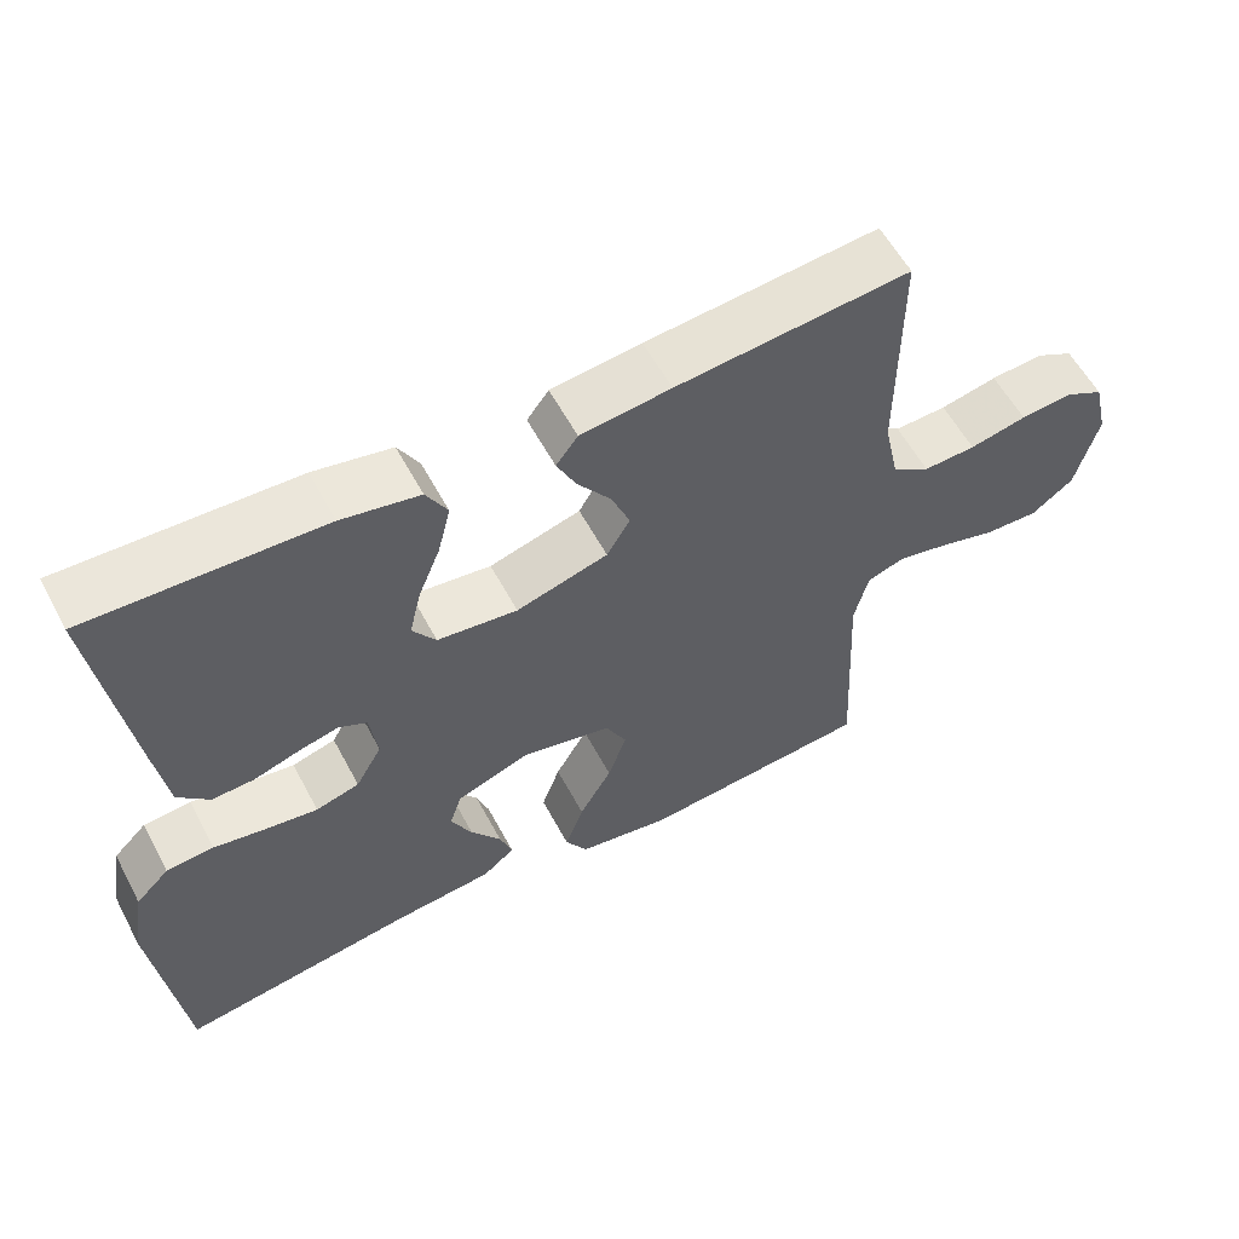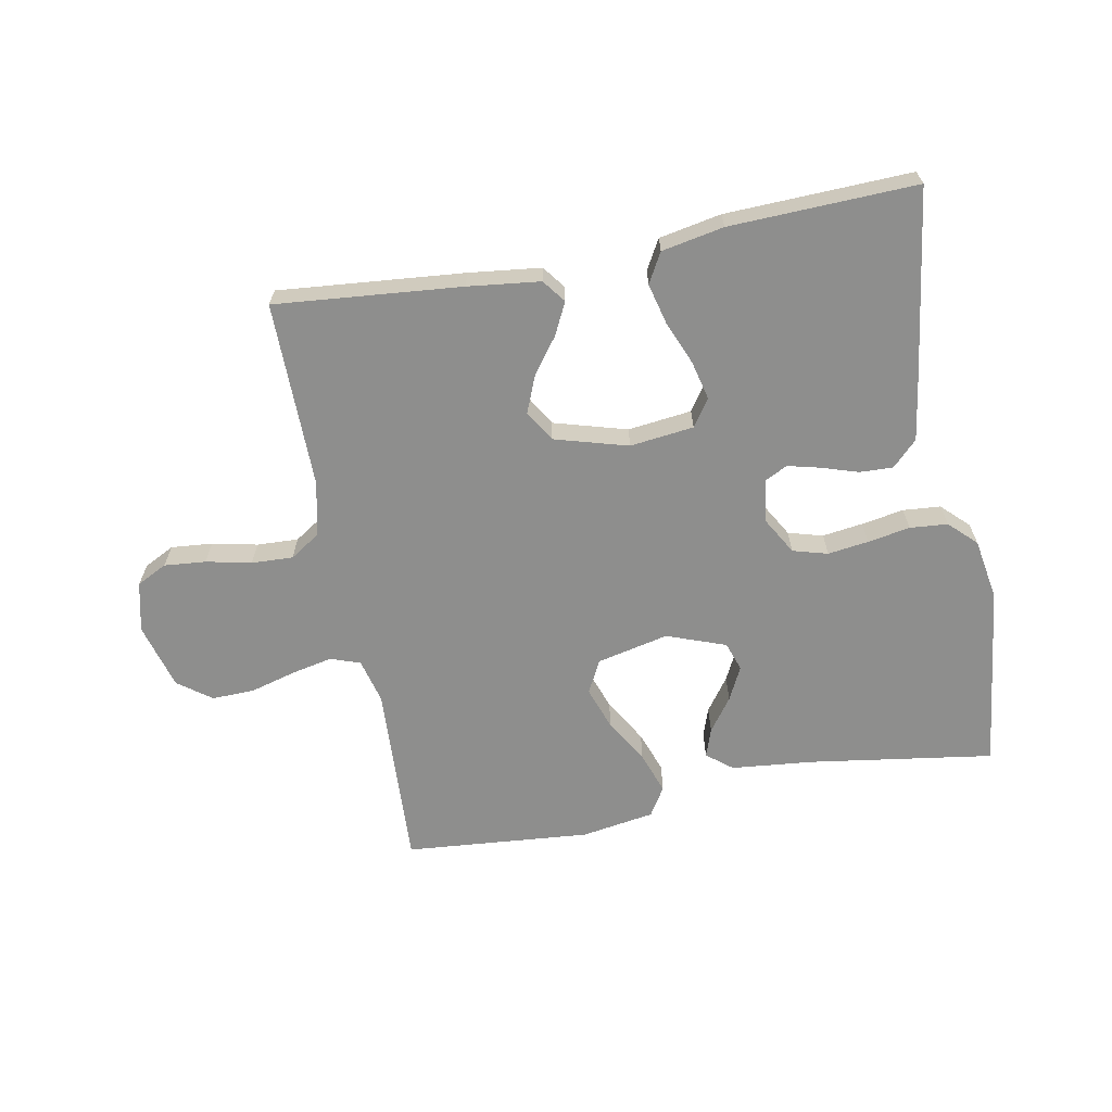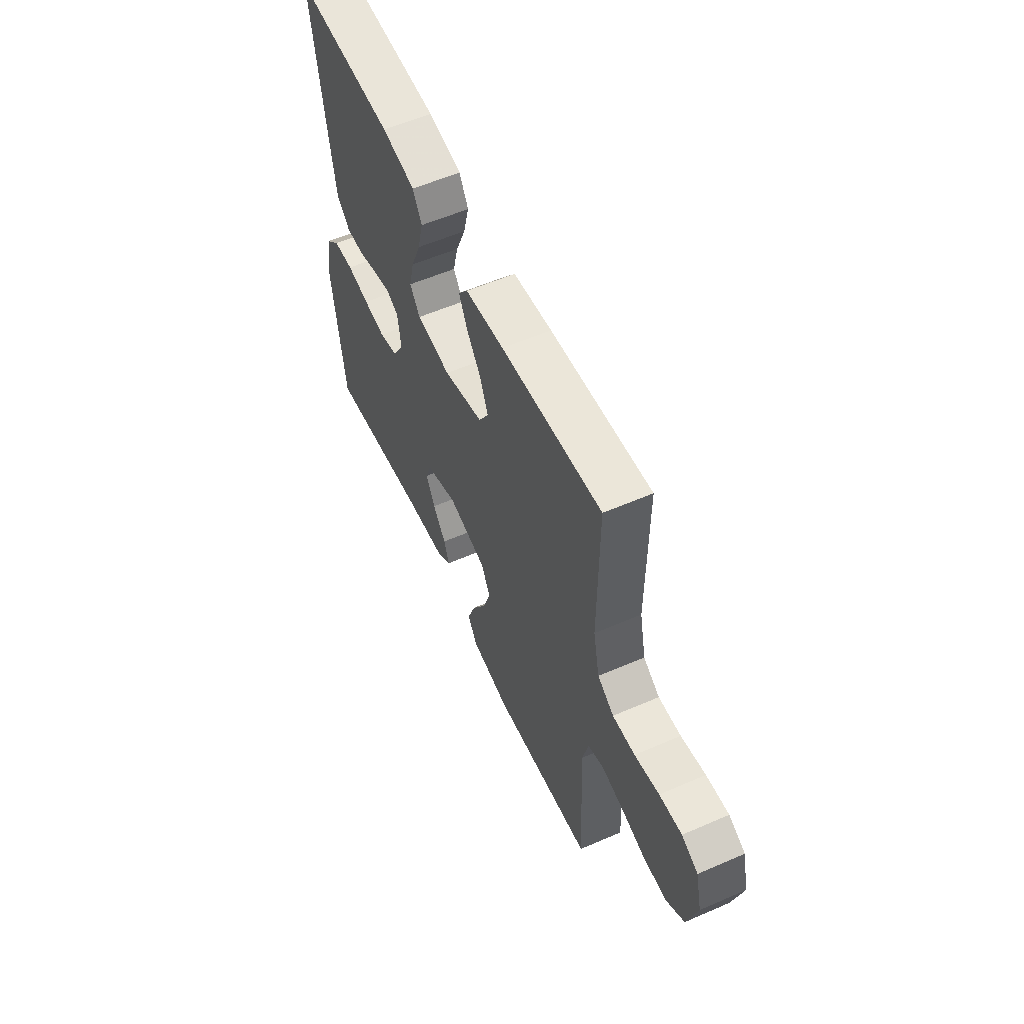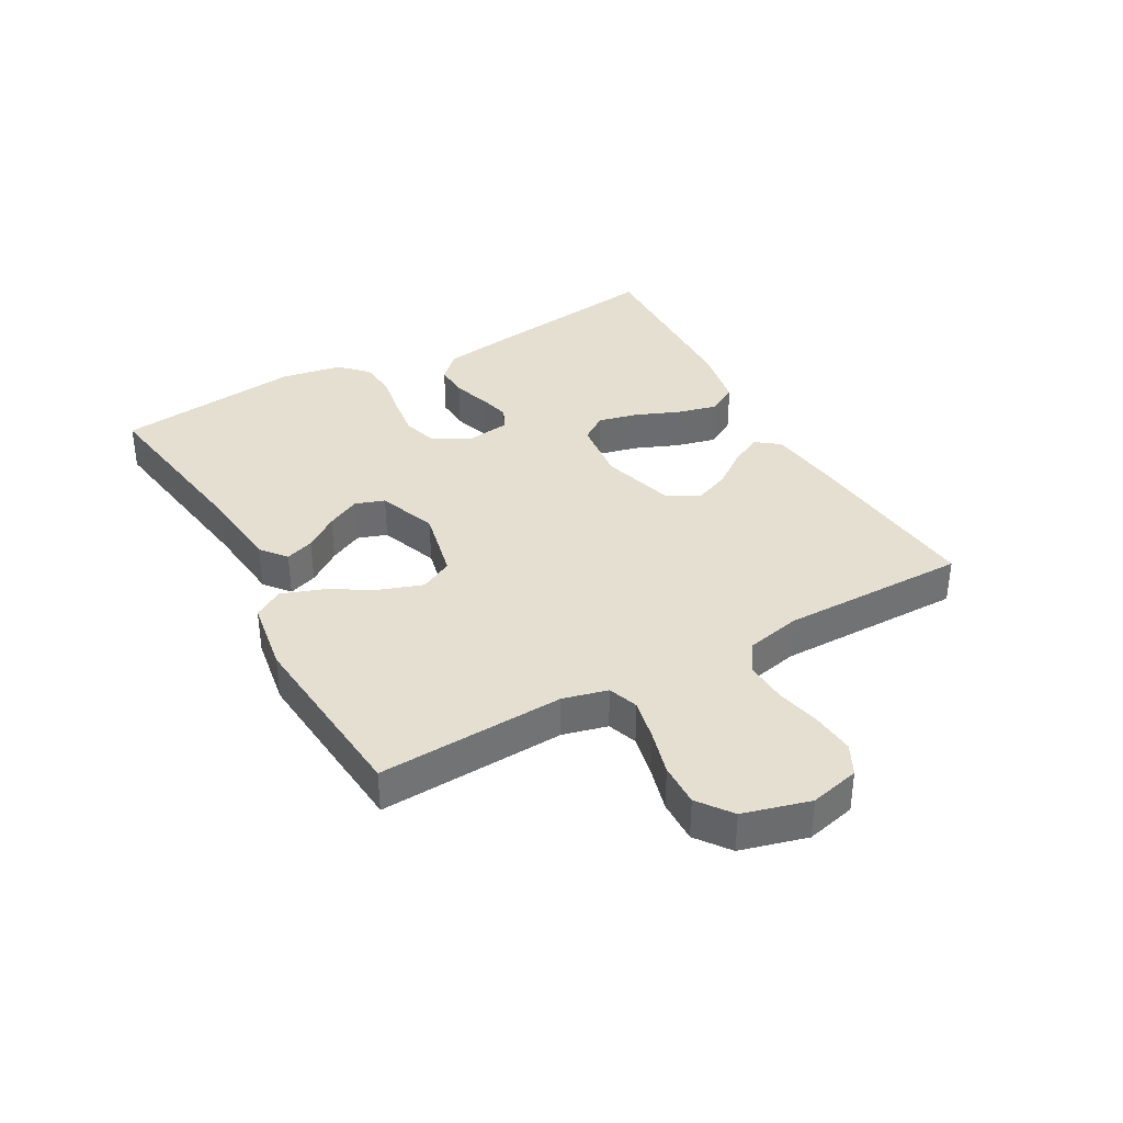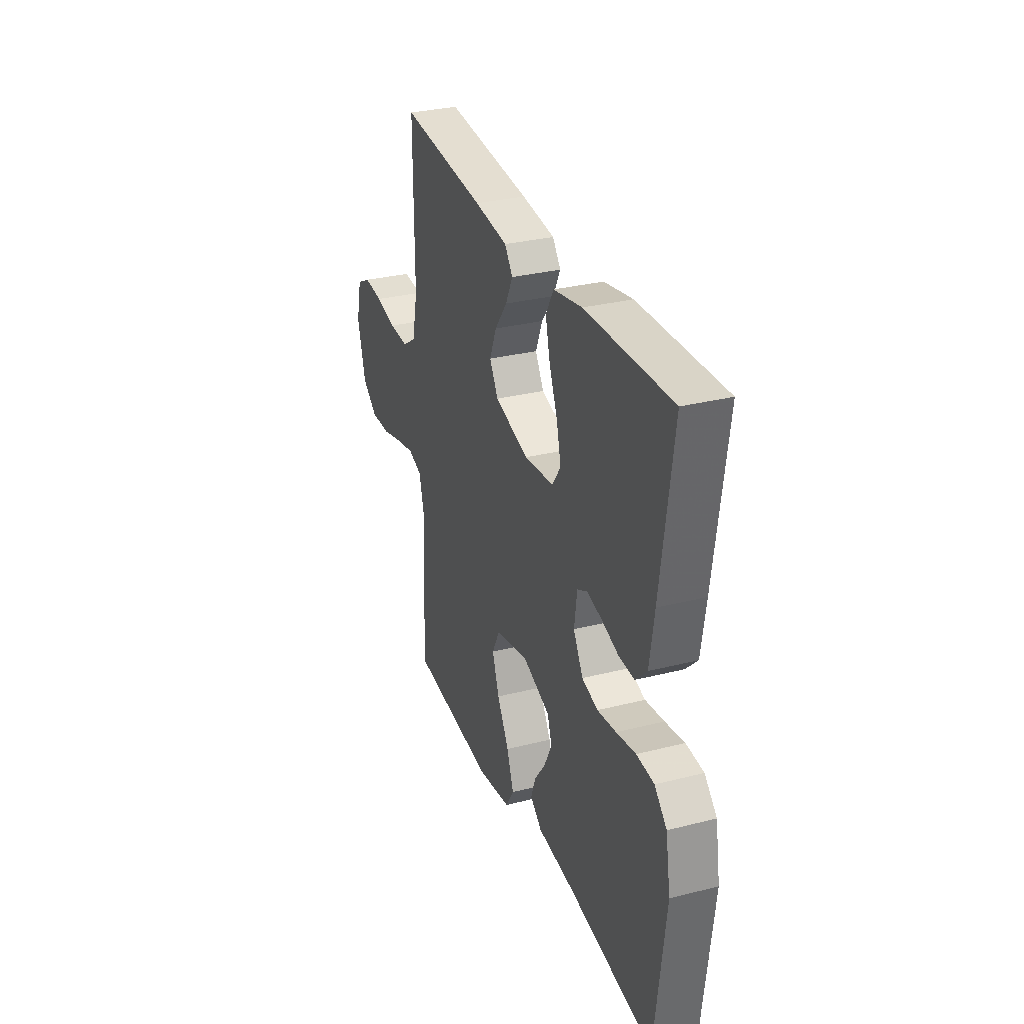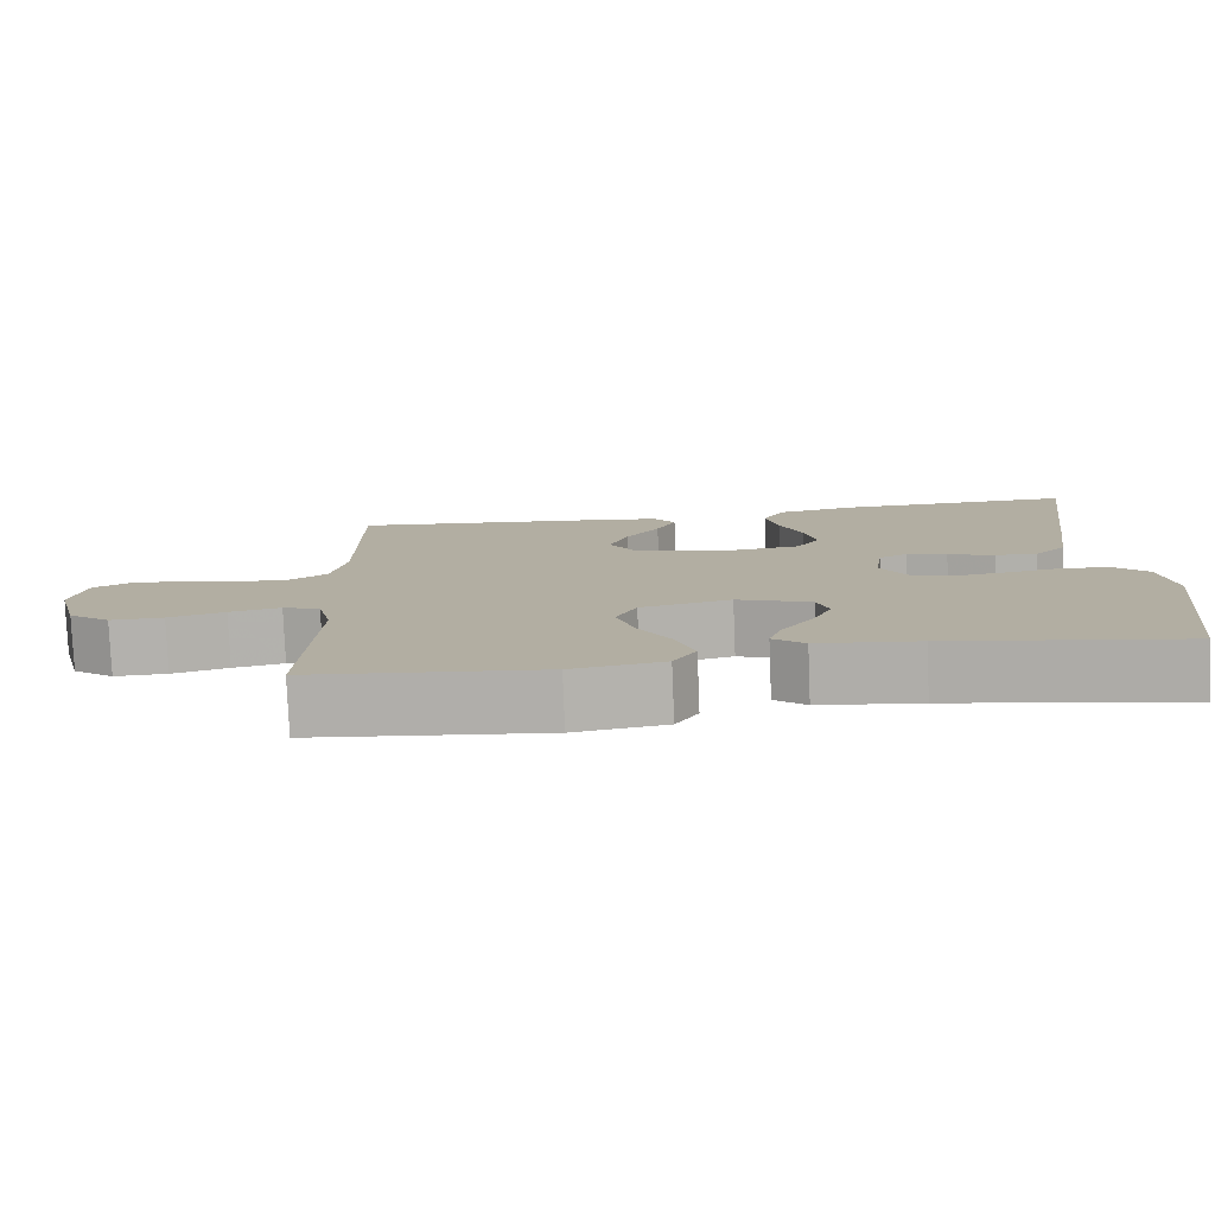
<metadata>
{"format":"obj","ext":"obj","renderer":"f3d","projection":"perspective","resolution":1024,"background":"white","views":[{"elev":57.7,"azim":152.1,"up":"+Z"},{"elev":-64.9,"azim":10.8,"up":"+Y"},{"elev":57.3,"azim":-114.3,"up":"+Z"},{"elev":36.7,"azim":-119.2,"up":"+Y"},{"elev":30.8,"azim":70.0,"up":"+Z"},{"elev":-78.9,"azim":2.3,"up":"+Z"}]}
</metadata>
<code>
v 0.5 0.07 0.5
v 0.458 0.07 0.2
v 0.442 0.07 0.095
v 0.402 0.07 0.055
v 0.348 0.07 0.057
v 0.289 0.07 0.076
v 0.237 0.07 0.089
v 0.201 0.07 0.071
v 0.191 0.07 0
v 0.225 0.07 -0.059
v 0.281 0.07 -0.075
v 0.347 0.07 -0.066
v 0.415 0.07 -0.054
v 0.476 0.07 -0.059
v 0.519 0.07 -0.101
v 0.536 0.07 -0.2
v 0.5 0.07 -0.5
v 0.2 0.07 -0.455
v 0.07 0.07 -0.442
v 0.029 0.07 -0.409
v 0.045 0.07 -0.363
v 0.084 0.07 -0.309
v 0.111 0.07 -0.255
v 0.095 0.07 -0.208
v 0 0.07 -0.173
v -0.116 0.07 -0.199
v -0.143 0.07 -0.252
v -0.119 0.07 -0.321
v -0.077 0.07 -0.393
v -0.053 0.07 -0.46
v -0.082 0.07 -0.507
v -0.2 0.07 -0.526
v -0.5 0.07 -0.5
v -0.485 0.07 -0.2
v -0.503 0.07 -0.128
v -0.551 0.07 -0.111
v -0.617 0.07 -0.125
v -0.69 0.07 -0.145
v -0.759 0.07 -0.147
v -0.813 0.07 -0.107
v -0.842 0.07 0
v -0.823 0.07 0.08
v -0.774 0.07 0.105
v -0.707 0.07 0.099
v -0.634 0.07 0.083
v -0.567 0.07 0.08
v -0.518 0.07 0.112
v -0.499 0.07 0.2
v -0.5 0.07 0.5
v -0.2 0.07 0.472
v -0.084 0.07 0.458
v -0.056 0.07 0.421
v -0.081 0.07 0.37
v -0.124 0.07 0.312
v -0.148 0.07 0.253
v -0.118 0.07 0.203
v 0 0.07 0.169
v 0.103 0.07 0.181
v 0.133 0.07 0.224
v 0.118 0.07 0.287
v 0.089 0.07 0.358
v 0.073 0.07 0.423
v 0.1 0.07 0.471
v 0.2 0.07 0.49
v 0.5 0 0.5
v 0.458 0 0.2
v 0.442 0 0.095
v 0.402 0 0.055
v 0.348 0 0.057
v 0.289 0 0.076
v 0.237 0 0.089
v 0.201 0 0.071
v 0.191 0 0
v 0.225 0 -0.059
v 0.281 0 -0.075
v 0.347 0 -0.066
v 0.415 0 -0.054
v 0.476 0 -0.059
v 0.519 0 -0.101
v 0.536 0 -0.2
v 0.5 0 -0.5
v 0.2 0 -0.455
v 0.07 0 -0.442
v 0.029 0 -0.409
v 0.045 0 -0.363
v 0.084 0 -0.309
v 0.111 0 -0.255
v 0.095 0 -0.208
v 0 0 -0.173
v -0.116 0 -0.199
v -0.143 0 -0.252
v -0.119 0 -0.321
v -0.077 0 -0.393
v -0.053 0 -0.46
v -0.082 0 -0.507
v -0.2 0 -0.526
v -0.5 0 -0.5
v -0.485 0 -0.2
v -0.503 0 -0.128
v -0.551 0 -0.111
v -0.617 0 -0.125
v -0.69 0 -0.145
v -0.759 0 -0.147
v -0.813 0 -0.107
v -0.842 0 0
v -0.823 0 0.08
v -0.774 0 0.105
v -0.707 0 0.099
v -0.634 0 0.083
v -0.567 0 0.08
v -0.518 0 0.112
v -0.499 0 0.2
v -0.5 0 0.5
v -0.2 0 0.472
v -0.084 0 0.458
v -0.056 0 0.421
v -0.081 0 0.37
v -0.124 0 0.312
v -0.148 0 0.253
v -0.118 0 0.203
v 0 0 0.169
v 0.103 0 0.181
v 0.133 0 0.224
v 0.118 0 0.287
v 0.089 0 0.358
v 0.073 0 0.423
v 0.1 0 0.471
v 0.2 0 0.49
f 4 5 6
f 3 4 6
f 2 3 6
f 1 2 6
f 64 1 6
f 63 64 6
f 62 63 6
f 61 62 6
f 60 61 6
f 59 60 6 7
f 58 59 7 8
f 57 58 8 9
f 56 57 9 10
f 52 53 54
f 51 52 54
f 50 51 54
f 49 50 54
f 48 49 54
f 47 48 54 55
f 46 47 55 56
f 43 44 45
f 42 43 45
f 41 42 45
f 40 41 45
f 39 40 45
f 38 39 45
f 37 38 45
f 36 37 45 46
f 46 56 10
f 36 46 10
f 35 36 10
f 32 33 34
f 31 32 34
f 30 31 34
f 29 30 34
f 28 29 34
f 27 28 34 35
f 20 21 22
f 19 20 22
f 18 19 22
f 18 22 23
f 17 18 23
f 16 17 23
f 15 16 23
f 14 15 23
f 13 14 23
f 12 13 23
f 11 12 23 24
f 26 27 35
f 35 10 11
f 26 35 11
f 25 26 11
f 11 24 25
f 70 69 68
f 70 68 67
f 70 67 66
f 70 66 65
f 70 65 128
f 70 128 127
f 70 127 126
f 70 126 125
f 70 125 124
f 71 70 124 123
f 72 71 123 122
f 73 72 122 121
f 74 73 121 120
f 118 117 116
f 118 116 115
f 118 115 114
f 118 114 113
f 118 113 112
f 119 118 112 111
f 120 119 111 110
f 109 108 107
f 109 107 106
f 109 106 105
f 109 105 104
f 109 104 103
f 109 103 102
f 109 102 101
f 110 109 101 100
f 74 120 110
f 74 110 100
f 74 100 99
f 98 97 96
f 98 96 95
f 98 95 94
f 98 94 93
f 98 93 92
f 99 98 92 91
f 86 85 84
f 86 84 83
f 86 83 82
f 87 86 82
f 87 82 81
f 87 81 80
f 87 80 79
f 87 79 78
f 87 78 77
f 87 77 76
f 88 87 76 75
f 99 91 90
f 75 74 99
f 75 99 90
f 75 90 89
f 89 88 75
f 1 65 66 2
f 2 66 67 3
f 3 67 68 4
f 4 68 69 5
f 5 69 70 6
f 6 70 71 7
f 7 71 72 8
f 8 72 73 9
f 9 73 74 10
f 10 74 75 11
f 11 75 76 12
f 12 76 77 13
f 13 77 78 14
f 14 78 79 15
f 15 79 80 16
f 16 80 81 17
f 17 81 82 18
f 18 82 83 19
f 19 83 84 20
f 20 84 85 21
f 21 85 86 22
f 22 86 87 23
f 23 87 88 24
f 24 88 89 25
f 25 89 90 26
f 26 90 91 27
f 27 91 92 28
f 28 92 93 29
f 29 93 94 30
f 30 94 95 31
f 31 95 96 32
f 32 96 97 33
f 33 97 98 34
f 34 98 99 35
f 35 99 100 36
f 36 100 101 37
f 37 101 102 38
f 38 102 103 39
f 39 103 104 40
f 40 104 105 41
f 41 105 106 42
f 42 106 107 43
f 43 107 108 44
f 44 108 109 45
f 45 109 110 46
f 46 110 111 47
f 47 111 112 48
f 48 112 113 49
f 49 113 114 50
f 50 114 115 51
f 51 115 116 52
f 52 116 117 53
f 53 117 118 54
f 54 118 119 55
f 55 119 120 56
f 56 120 121 57
f 57 121 122 58
f 58 122 123 59
f 59 123 124 60
f 60 124 125 61
f 61 125 126 62
f 62 126 127 63
f 63 127 128 64
f 64 128 65 1

</code>
